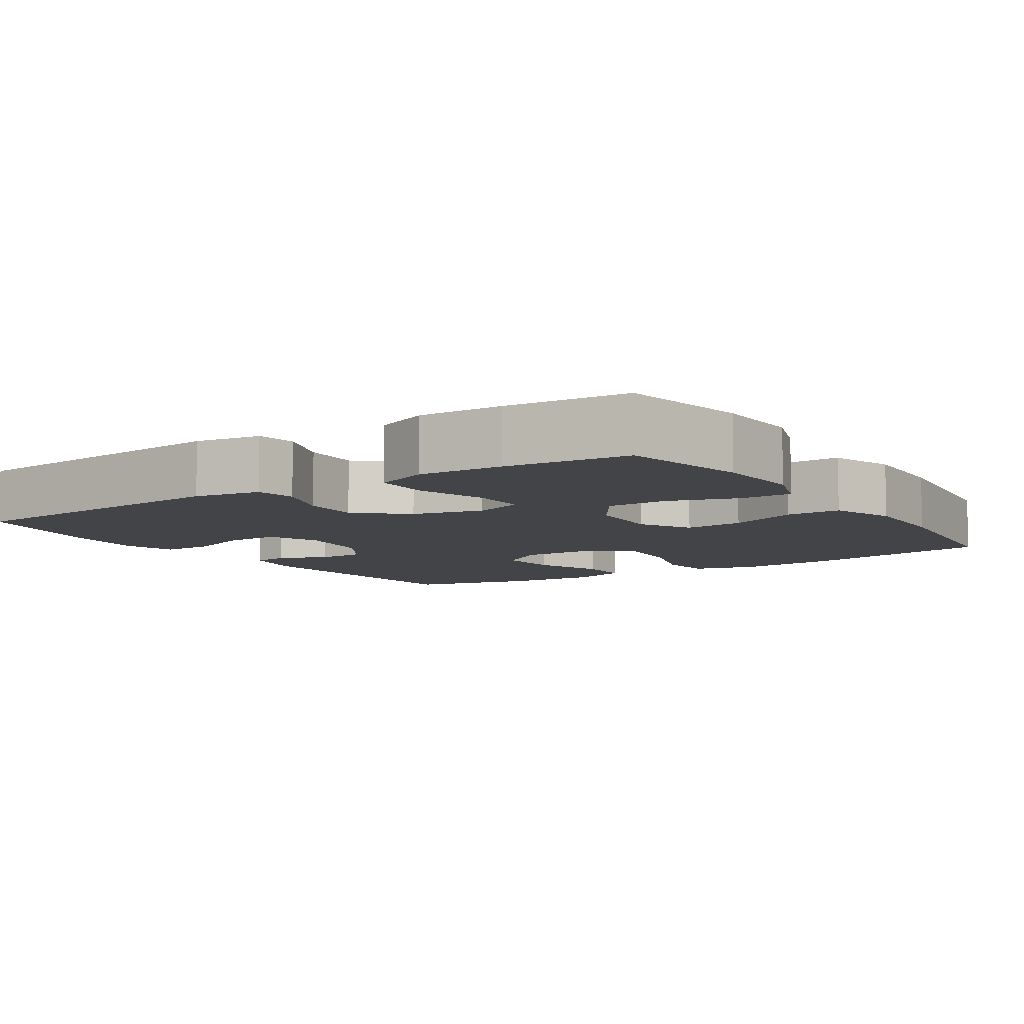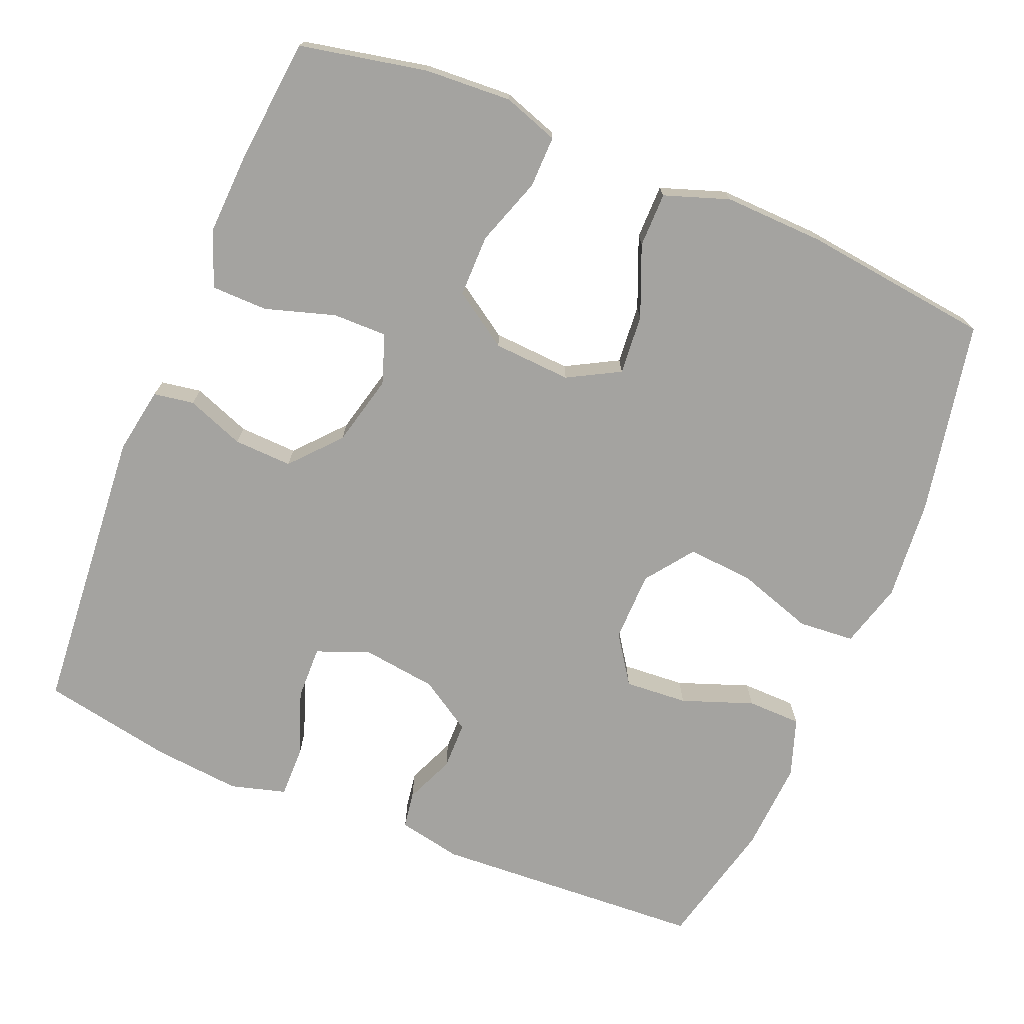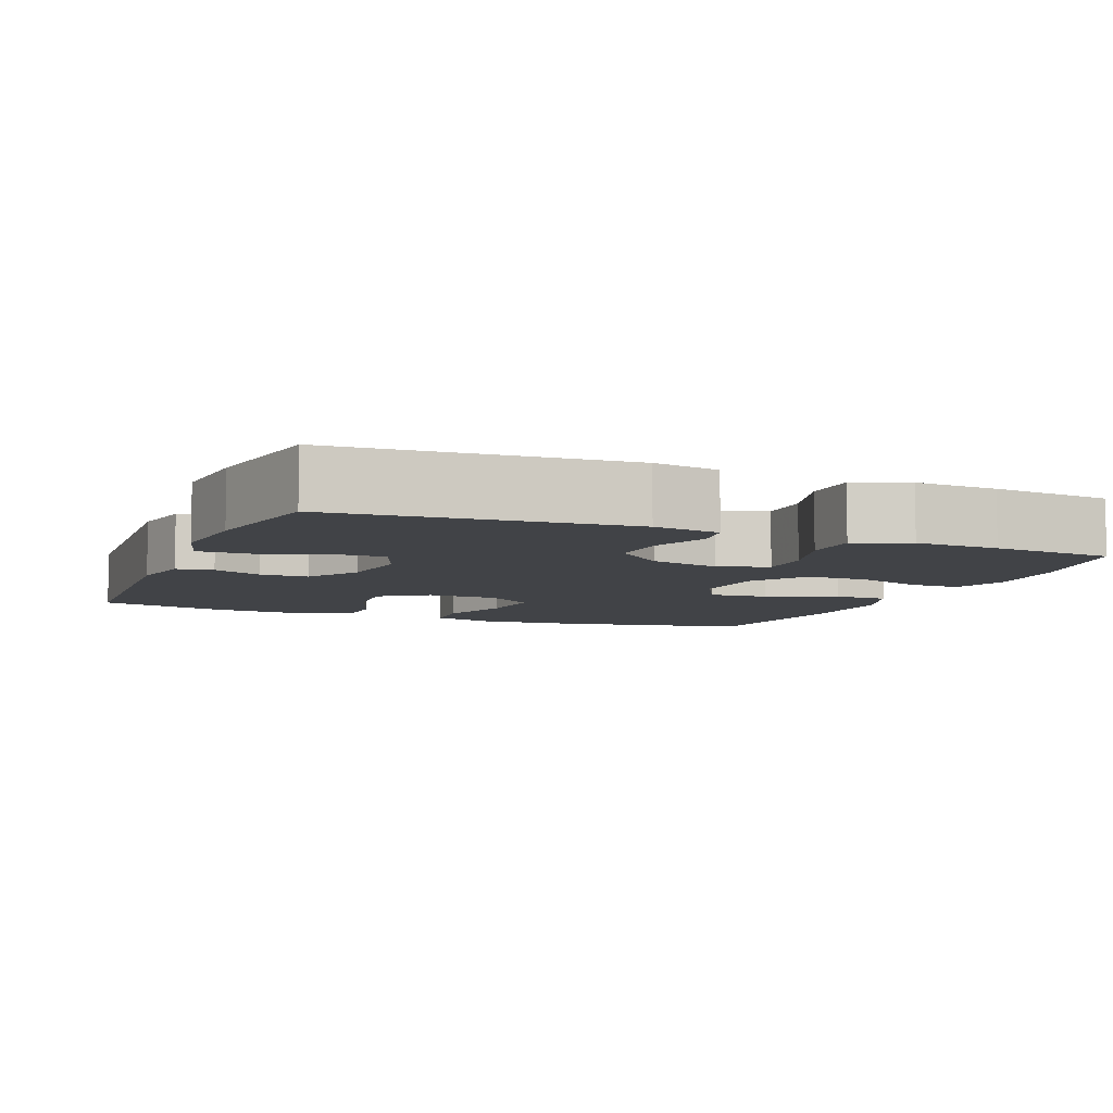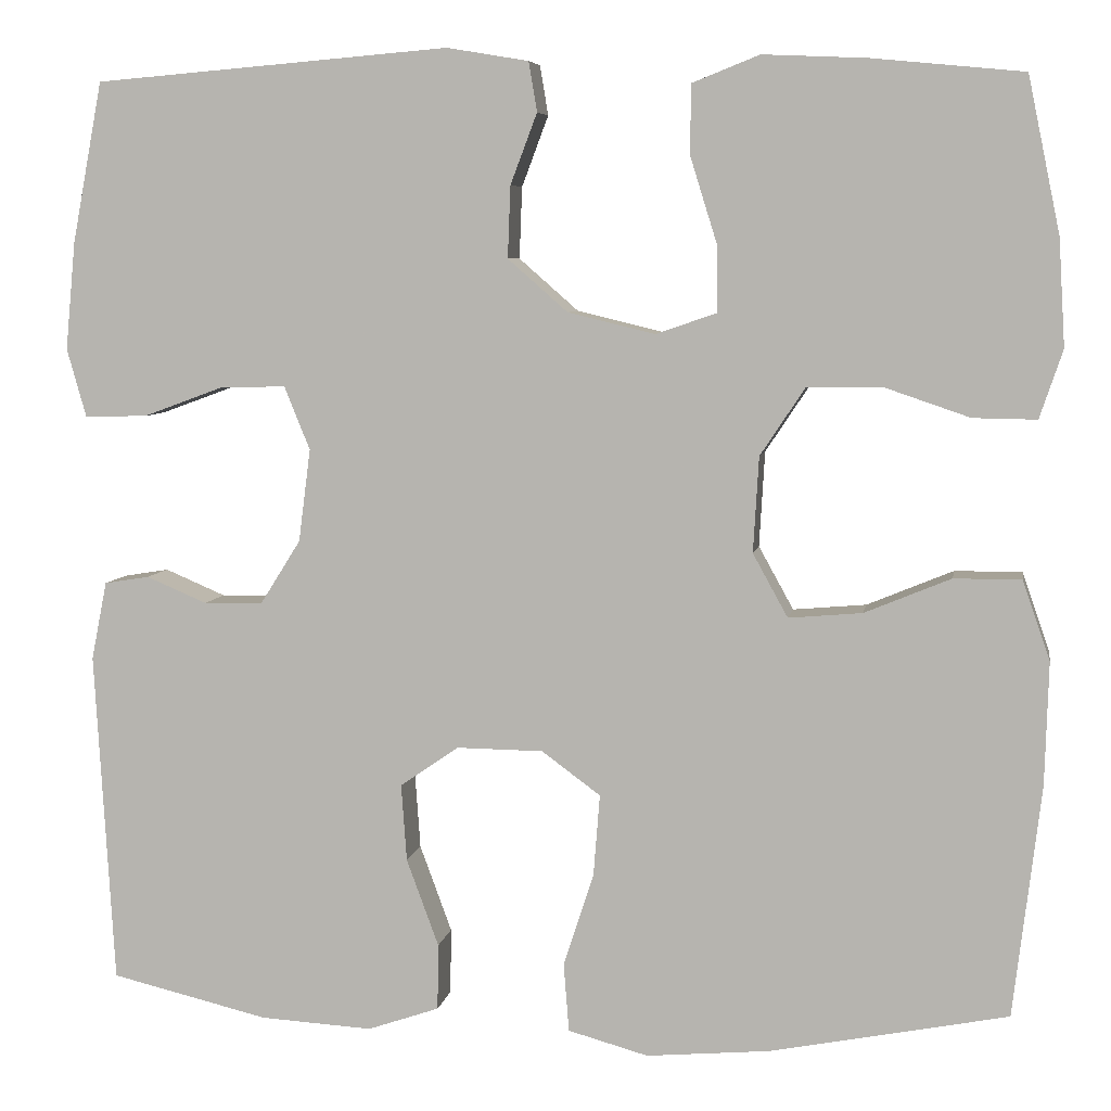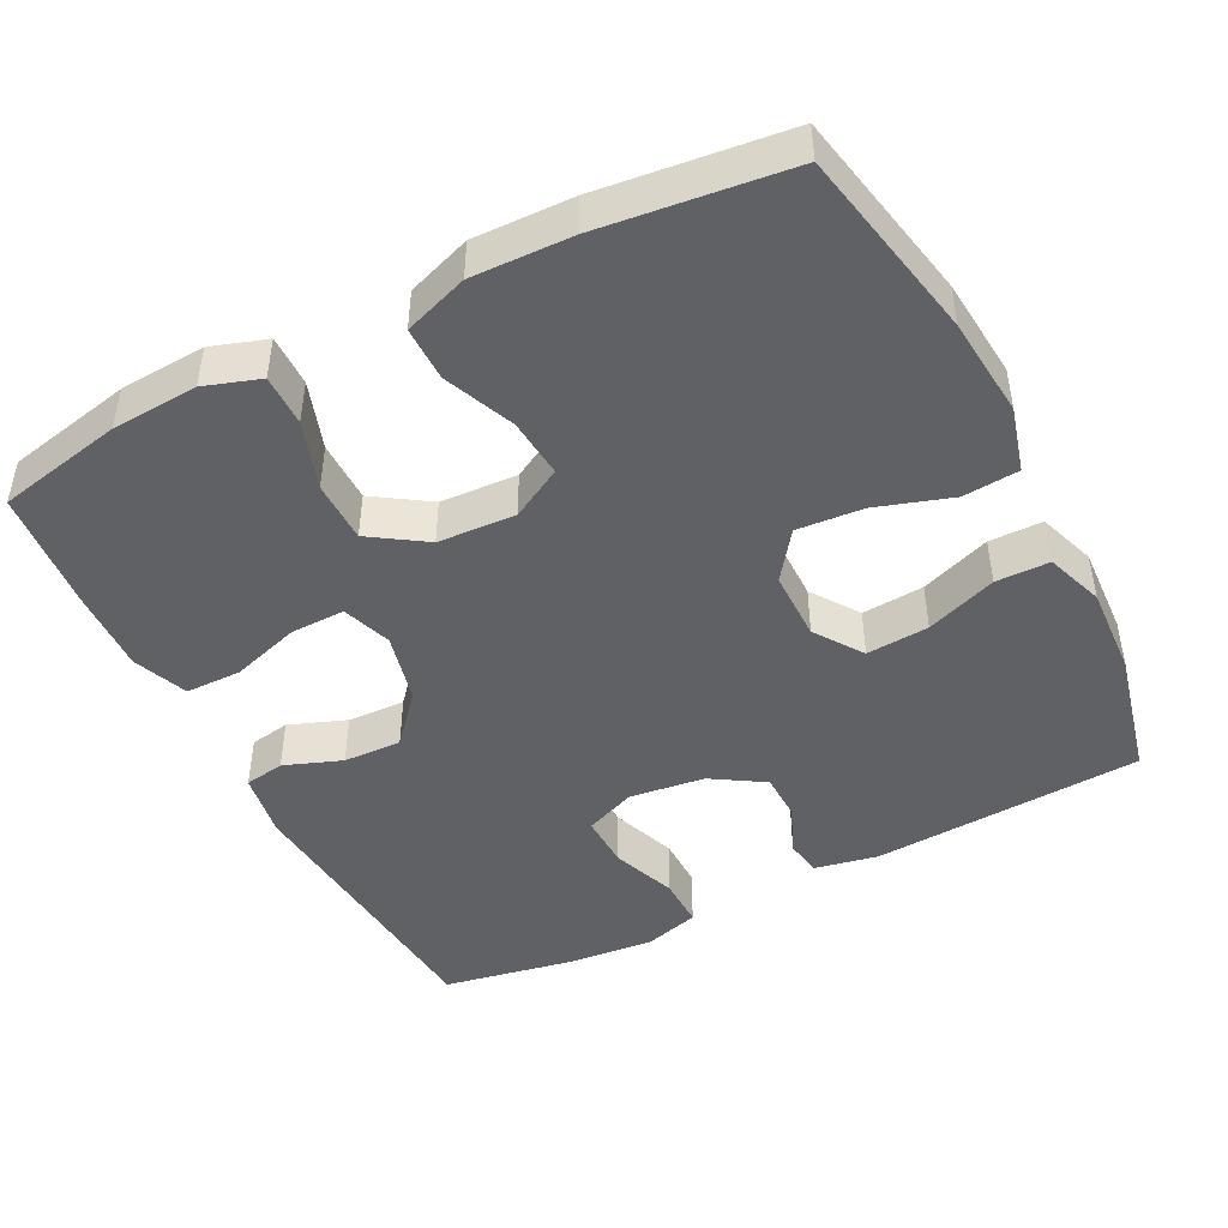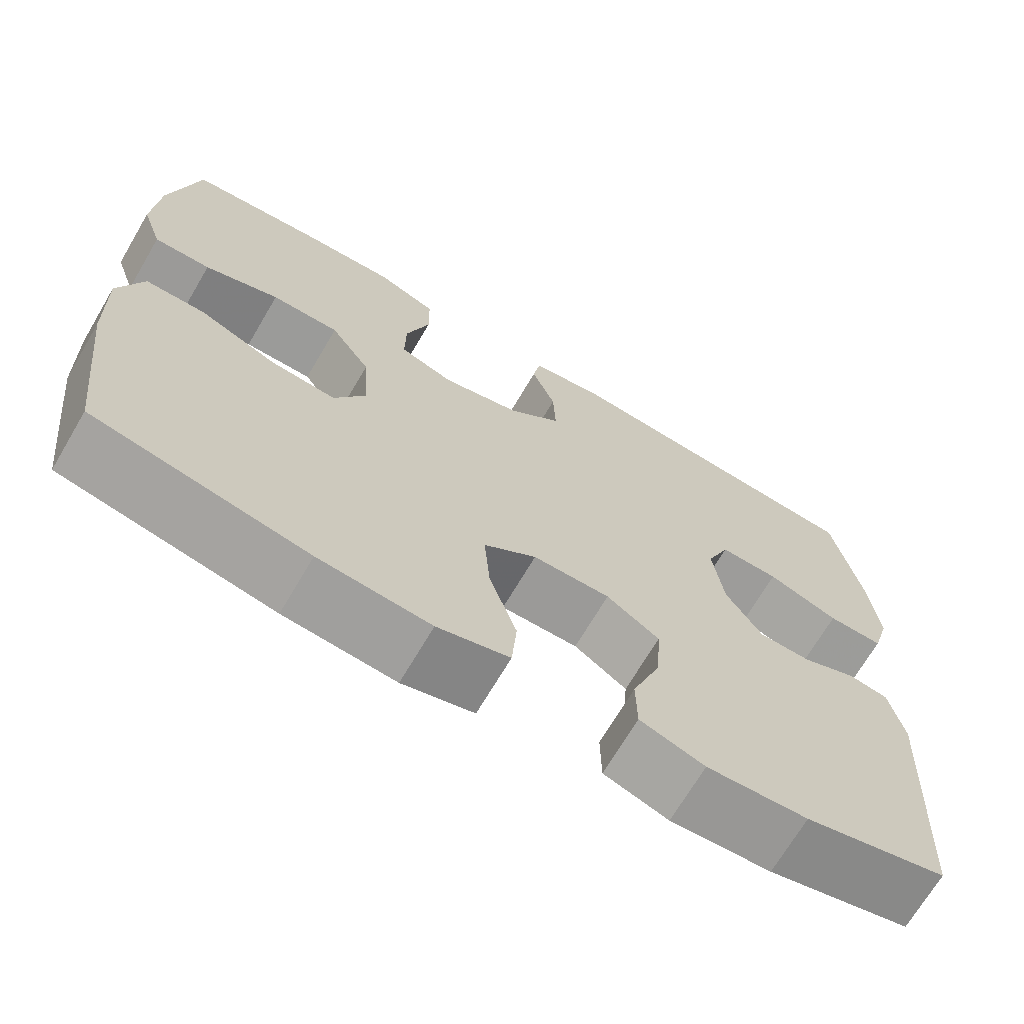
<metadata>
{"format":"obj","ext":"obj","renderer":"f3d","projection":"perspective","resolution":1024,"background":"white","views":[{"elev":-7.9,"azim":33.4,"up":"+Y"},{"elev":-72.8,"azim":67.4,"up":"+Y"},{"elev":-7.0,"azim":-22.3,"up":"+Y"},{"elev":6.4,"azim":9.6,"up":"+Z"},{"elev":-45.9,"azim":117.2,"up":"+Y"},{"elev":-69.6,"azim":149.5,"up":"+Z"}]}
</metadata>
<code>
v -0.5 0.07 -0.5
v -0.521 0.07 -0.137
v -0.504 0.07 -0.052
v -0.455 0.07 -0.044
v -0.389 0.07 -0.072
v -0.325 0.07 -0.071
v -0.281 0.07 -0.001
v -0.268 0.07 0.1
v -0.296 0.07 0.169
v -0.368 0.07 0.167
v -0.455 0.07 0.135
v -0.523 0.07 0.134
v -0.544 0.07 0.208
v -0.533 0.07 0.325
v -0.5 0.07 0.5
v -0.113 0.07 0.532
v -0.024 0.07 0.517
v -0.015 0.07 0.463
v -0.044 0.07 0.386
v -0.047 0.07 0.308
v 0.018 0.07 0.251
v 0.113 0.07 0.228
v 0.179 0.07 0.251
v 0.178 0.07 0.324
v 0.149 0.07 0.417
v 0.15 0.07 0.492
v 0.223 0.07 0.521
v 0.336 0.07 0.516
v 0.5 0.07 0.5
v 0.535 0.07 0.331
v 0.542 0.07 0.215
v 0.517 0.07 0.141
v 0.448 0.07 0.142
v 0.357 0.07 0.173
v 0.274 0.07 0.173
v 0.225 0.07 0.099
v 0.219 0.07 -0.005
v 0.257 0.07 -0.074
v 0.337 0.07 -0.067
v 0.431 0.07 -0.028
v 0.504 0.07 -0.028
v 0.534 0.07 -0.114
v 0.53 0.07 -0.248
v 0.5 0.07 -0.5
v 0.242 0.07 -0.551
v 0.107 0.07 -0.563
v 0.02 0.07 -0.539
v 0.014 0.07 -0.464
v 0.047 0.07 -0.363
v 0.054 0.07 -0.274
v -0.01 0.07 -0.227
v -0.104 0.07 -0.226
v -0.168 0.07 -0.27
v -0.162 0.07 -0.354
v -0.127 0.07 -0.449
v -0.128 0.07 -0.521
v -0.206 0.07 -0.548
v -0.328 0.07 -0.541
v -0.5 0 -0.5
v -0.521 0 -0.137
v -0.504 0 -0.052
v -0.455 0 -0.044
v -0.389 0 -0.072
v -0.325 0 -0.071
v -0.281 0 -0.001
v -0.268 0 0.1
v -0.296 0 0.169
v -0.368 0 0.167
v -0.455 0 0.135
v -0.523 0 0.134
v -0.544 0 0.208
v -0.533 0 0.325
v -0.5 0 0.5
v -0.113 0 0.532
v -0.024 0 0.517
v -0.015 0 0.463
v -0.044 0 0.386
v -0.047 0 0.308
v 0.018 0 0.251
v 0.113 0 0.228
v 0.179 0 0.251
v 0.178 0 0.324
v 0.149 0 0.417
v 0.15 0 0.492
v 0.223 0 0.521
v 0.336 0 0.516
v 0.5 0 0.5
v 0.535 0 0.331
v 0.542 0 0.215
v 0.517 0 0.141
v 0.448 0 0.142
v 0.357 0 0.173
v 0.274 0 0.173
v 0.225 0 0.099
v 0.219 0 -0.005
v 0.257 0 -0.074
v 0.337 0 -0.067
v 0.431 0 -0.028
v 0.504 0 -0.028
v 0.534 0 -0.114
v 0.53 0 -0.248
v 0.5 0 -0.5
v 0.242 0 -0.551
v 0.107 0 -0.563
v 0.02 0 -0.539
v 0.014 0 -0.464
v 0.047 0 -0.363
v 0.054 0 -0.274
v -0.01 0 -0.227
v -0.104 0 -0.226
v -0.168 0 -0.27
v -0.162 0 -0.354
v -0.127 0 -0.449
v -0.128 0 -0.521
v -0.206 0 -0.548
v -0.328 0 -0.541
f 3 4 5
f 2 3 5
f 1 2 5
f 58 1 5
f 57 58 5
f 56 57 5
f 55 56 5
f 54 55 5
f 53 54 5 6
f 52 53 6 7
f 51 52 7 8
f 50 51 8 9
f 47 48 49
f 46 47 49
f 45 46 49
f 44 45 49
f 43 44 49
f 42 43 49
f 41 42 49
f 40 41 49
f 39 40 49
f 38 39 49 50
f 37 38 50 9
f 32 33 34
f 31 32 34
f 30 31 34
f 29 30 34
f 28 29 34
f 27 28 34
f 26 27 34
f 25 26 34
f 24 25 34
f 23 24 34 35
f 22 23 35 36
f 17 18 19
f 16 17 19
f 15 16 19
f 14 15 19
f 13 14 19
f 12 13 19
f 11 12 19
f 10 11 19
f 9 10 19 20
f 36 37 9
f 22 36 9
f 21 22 9
f 9 20 21
f 63 62 61
f 63 61 60
f 63 60 59
f 63 59 116
f 63 116 115
f 63 115 114
f 63 114 113
f 63 113 112
f 64 63 112 111
f 65 64 111 110
f 66 65 110 109
f 67 66 109 108
f 107 106 105
f 107 105 104
f 107 104 103
f 107 103 102
f 107 102 101
f 107 101 100
f 107 100 99
f 107 99 98
f 107 98 97
f 108 107 97 96
f 67 108 96 95
f 92 91 90
f 92 90 89
f 92 89 88
f 92 88 87
f 92 87 86
f 92 86 85
f 92 85 84
f 92 84 83
f 92 83 82
f 93 92 82 81
f 94 93 81 80
f 77 76 75
f 77 75 74
f 77 74 73
f 77 73 72
f 77 72 71
f 77 71 70
f 77 70 69
f 77 69 68
f 78 77 68 67
f 67 95 94
f 67 94 80
f 67 80 79
f 79 78 67
f 1 59 60 2
f 2 60 61 3
f 3 61 62 4
f 4 62 63 5
f 5 63 64 6
f 6 64 65 7
f 7 65 66 8
f 8 66 67 9
f 9 67 68 10
f 10 68 69 11
f 11 69 70 12
f 12 70 71 13
f 13 71 72 14
f 14 72 73 15
f 15 73 74 16
f 16 74 75 17
f 17 75 76 18
f 18 76 77 19
f 19 77 78 20
f 20 78 79 21
f 21 79 80 22
f 22 80 81 23
f 23 81 82 24
f 24 82 83 25
f 25 83 84 26
f 26 84 85 27
f 27 85 86 28
f 28 86 87 29
f 29 87 88 30
f 30 88 89 31
f 31 89 90 32
f 32 90 91 33
f 33 91 92 34
f 34 92 93 35
f 35 93 94 36
f 36 94 95 37
f 37 95 96 38
f 38 96 97 39
f 39 97 98 40
f 40 98 99 41
f 41 99 100 42
f 42 100 101 43
f 43 101 102 44
f 44 102 103 45
f 45 103 104 46
f 46 104 105 47
f 47 105 106 48
f 48 106 107 49
f 49 107 108 50
f 50 108 109 51
f 51 109 110 52
f 52 110 111 53
f 53 111 112 54
f 54 112 113 55
f 55 113 114 56
f 56 114 115 57
f 57 115 116 58
f 58 116 59 1

</code>
